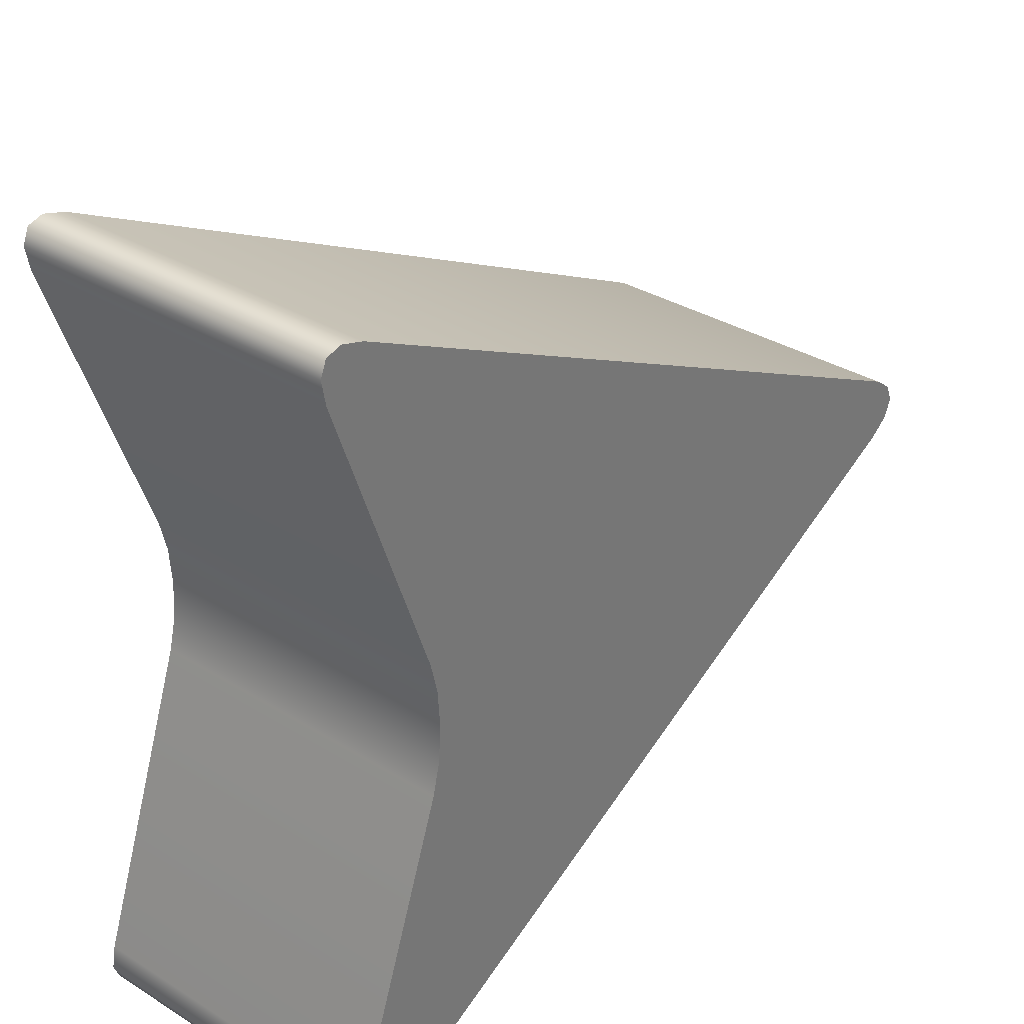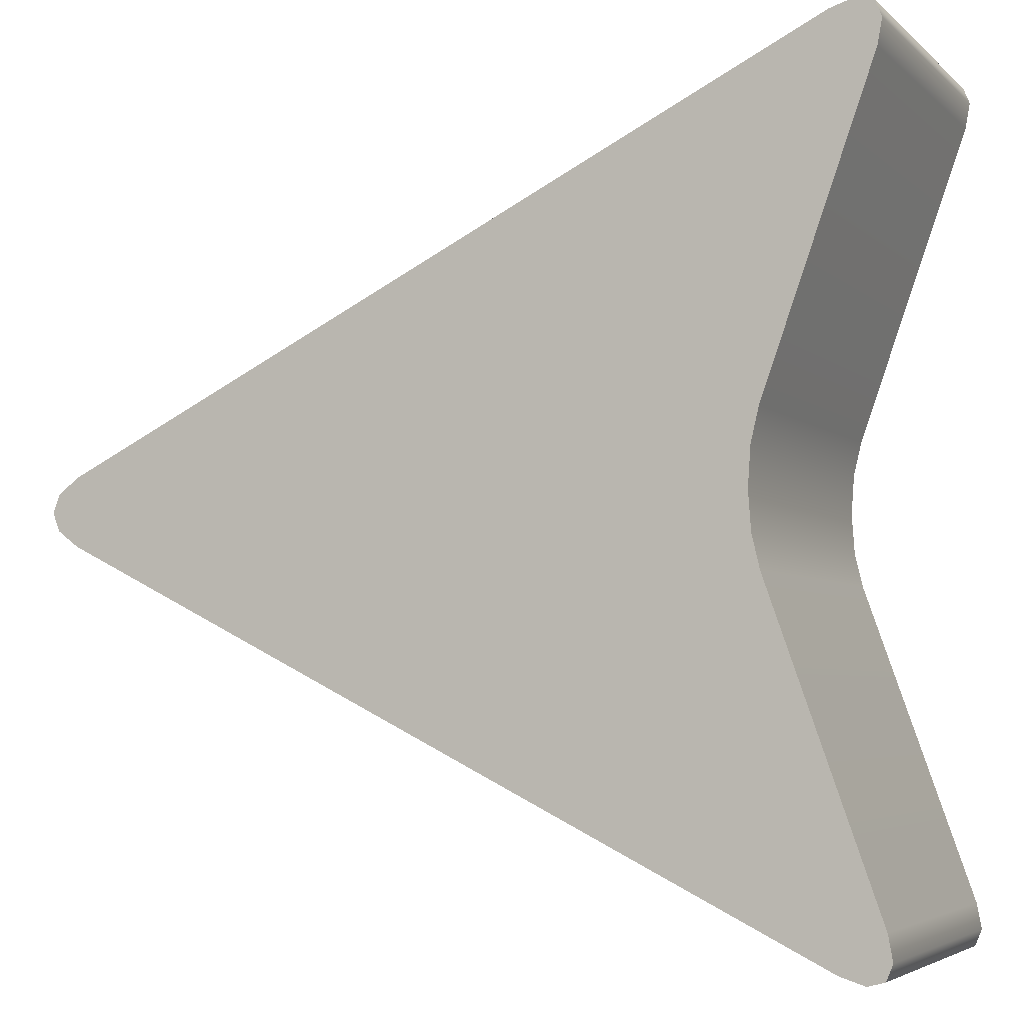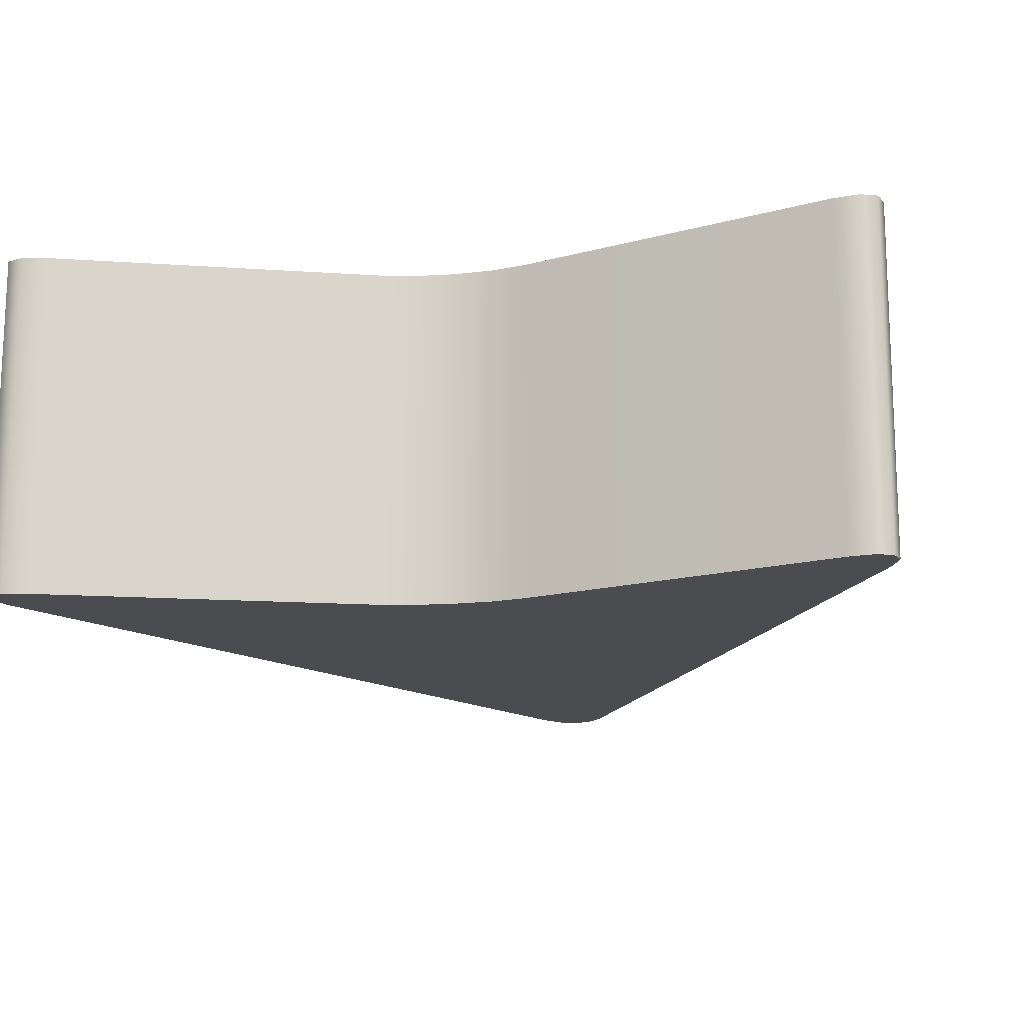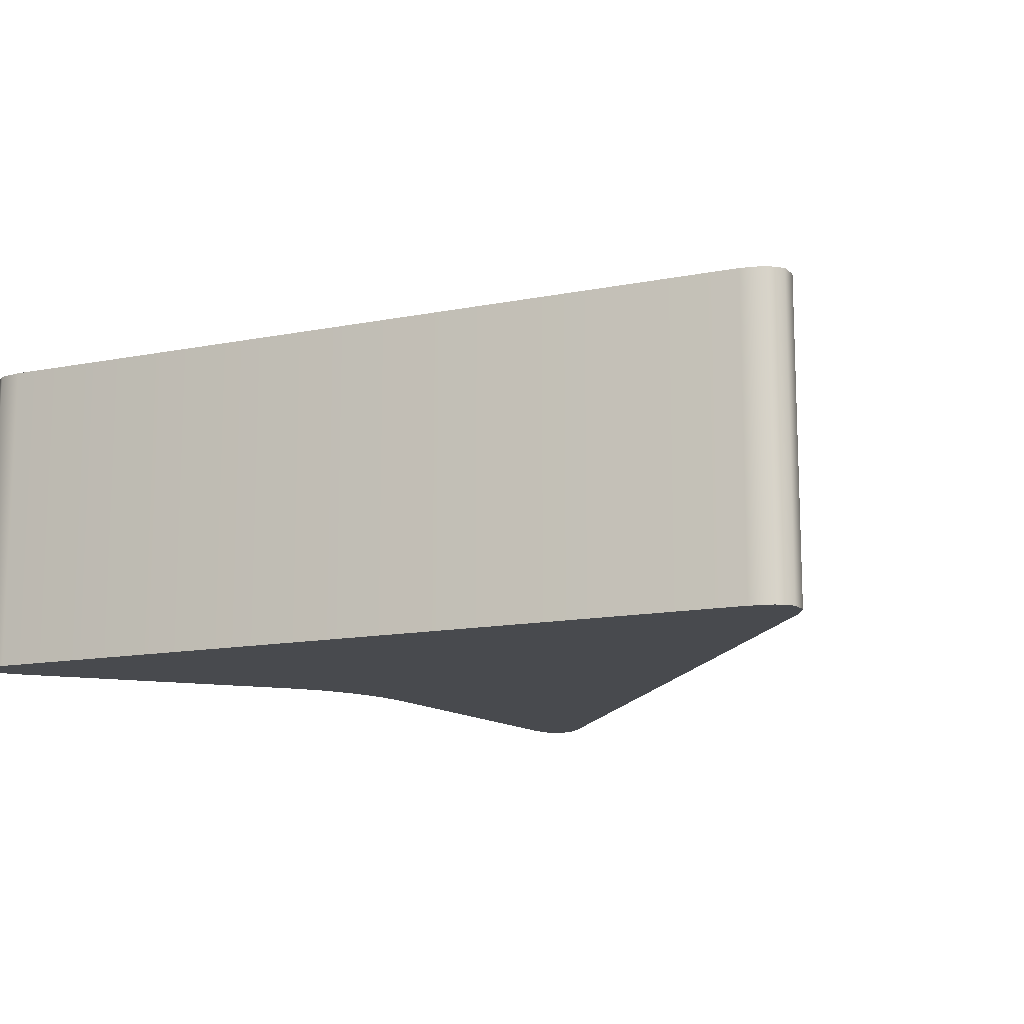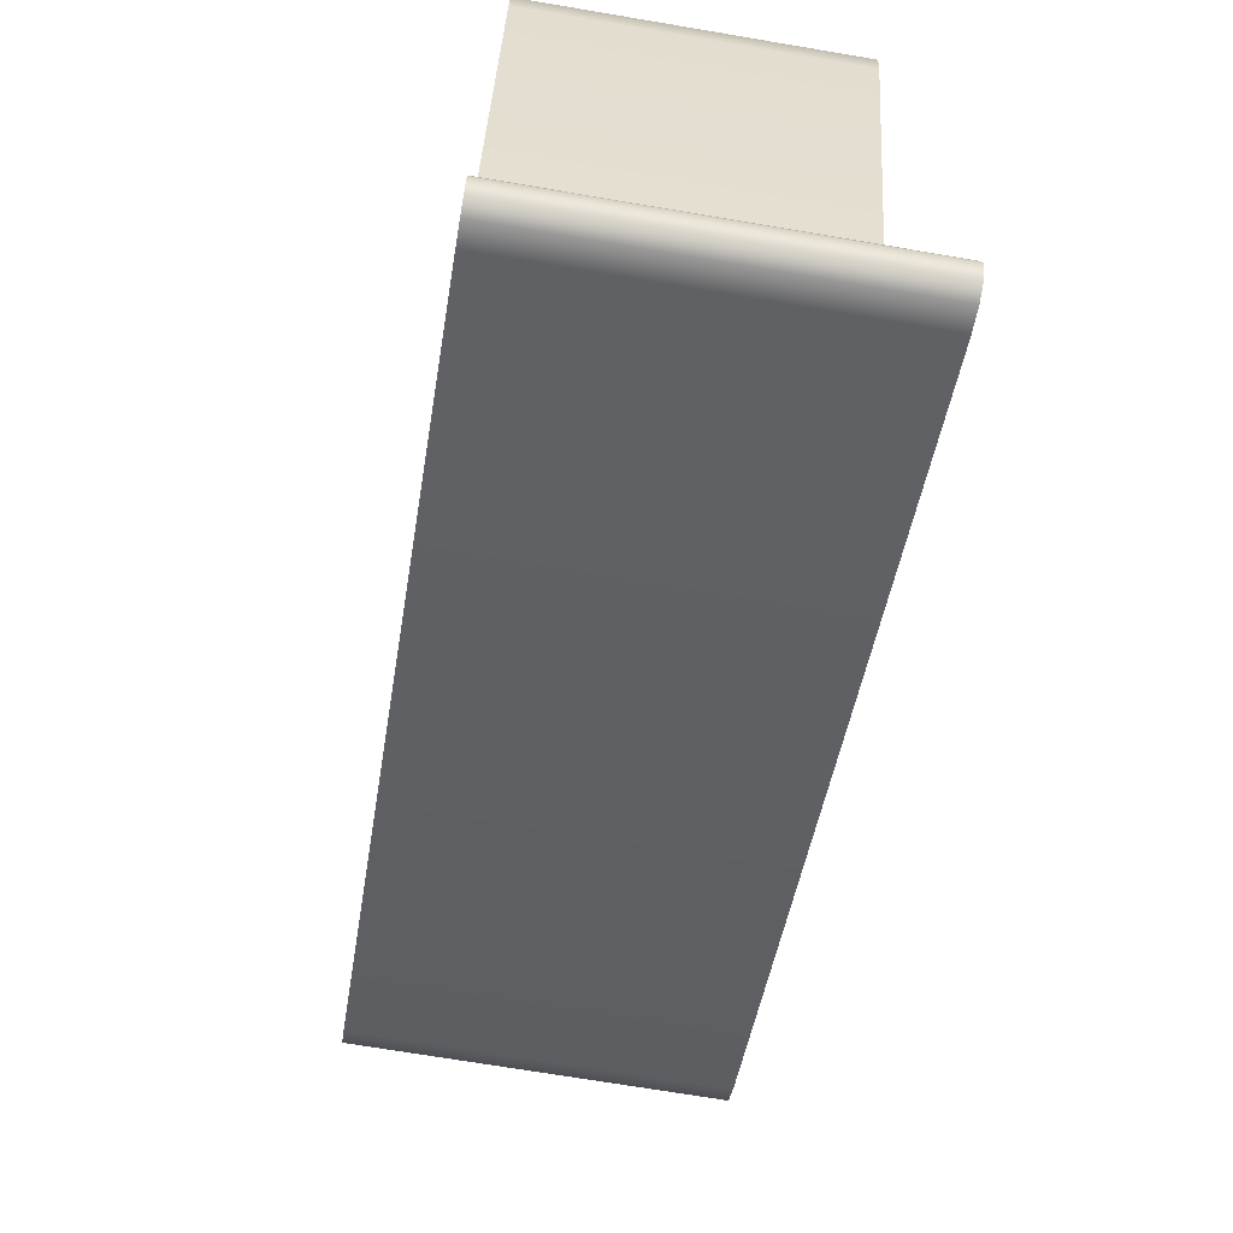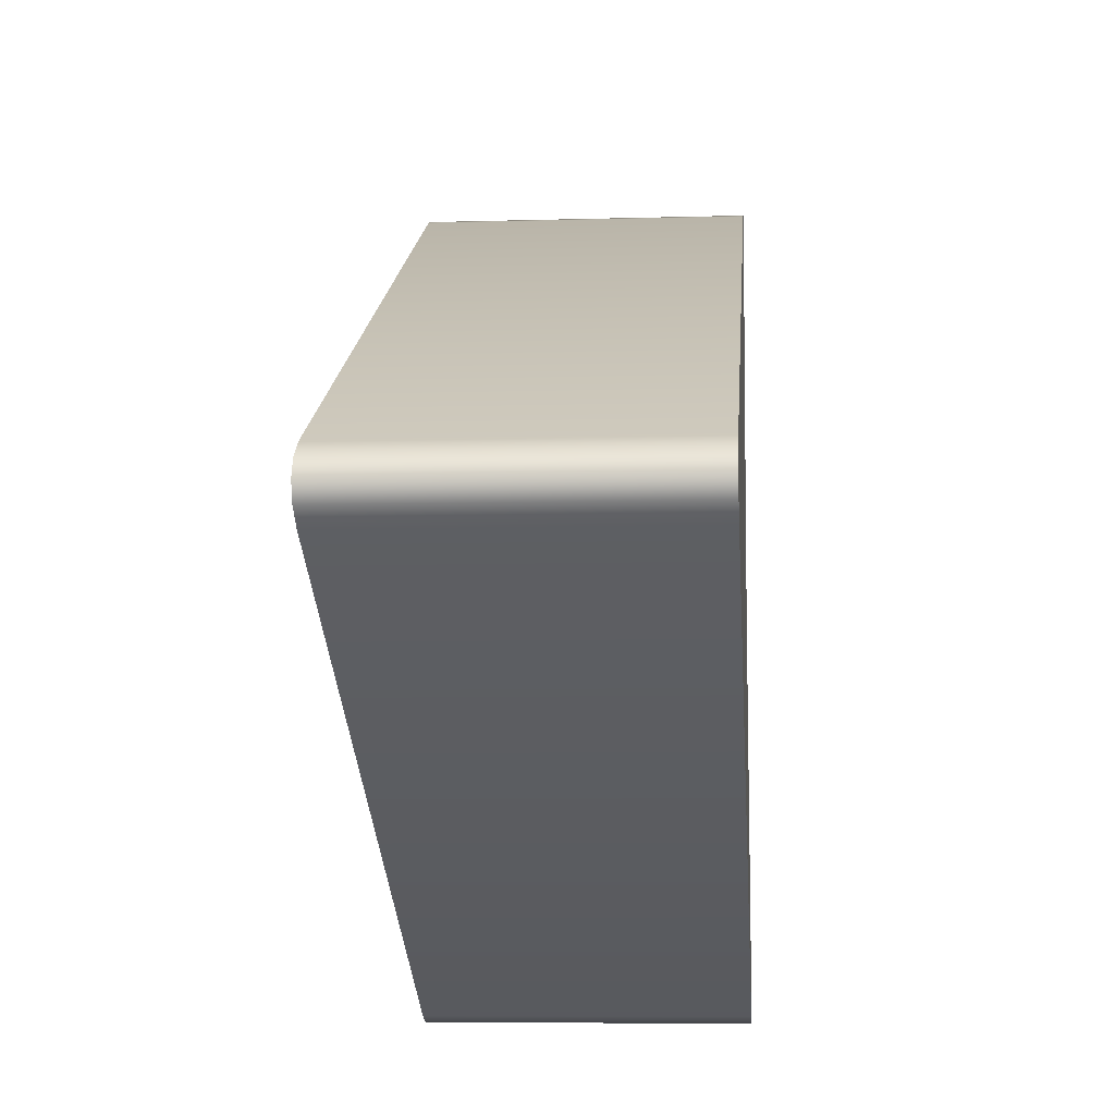
<metadata>
{"format":"obj","ext":"obj","renderer":"f3d","projection":"perspective","resolution":1024,"background":"white","views":[{"elev":33.7,"azim":-50.0,"up":"+Y"},{"elev":-4.4,"azim":-156.6,"up":"+Y"},{"elev":-14.8,"azim":-78.8,"up":"+Z"},{"elev":-13.3,"azim":50.8,"up":"+Z"},{"elev":-70.2,"azim":-99.6,"up":"+Y"},{"elev":-8.3,"azim":94.5,"up":"+Y"}]}
</metadata>
<code>
o Arrow_74
v -0.7277 0.8404 -0.3711
v -0.633 0.9243 -0.3711
v -0.7379 0.8957 -0.3711
v -0.7235 0.9311 -0.3711
v -0.6866 0.9411 -0.3711
v -0.633 -0.9243 -0.3711
v -0.7277 -0.8404 -0.3711
v -0.6866 -0.9411 -0.3711
v -0.7235 -0.9311 -0.3711
v -0.7379 -0.8957 -0.3711
v -0.633 0.9243 0.3711
v -0.7277 0.8404 0.3711
v -0.6866 0.9411 0.3711
v -0.7235 0.9311 0.3711
v -0.7379 0.8957 0.3711
v -0.7277 -0.8404 0.3711
v -0.633 -0.9243 0.3711
v -0.7379 -0.8957 0.3711
v -0.7235 -0.9311 0.3711
v -0.6866 -0.9411 0.3711
v 1.064 0.07574 -0.3711
v 1.064 -0.07574 -0.3711
v 1.046 0 -0.3711
v 1.111 0.04099 -0.3711
v 1.127 0 -0.3711
v 1.111 -0.04099 -0.3711
v -0.4856 -0.1596 -0.3711
v -0.4856 0.1596 -0.3711
v -0.2595 0 -0.3711
v -0.4682 -0.08636 -0.3711
v -0.4621 0 -0.3711
v -0.4682 0.08636 -0.3711
v -0.4856 0.1596 0.3711
v -0.4856 -0.1596 0.3711
v -0.2595 -0 0.3711
v -0.4682 0.08636 0.3711
v -0.4621 -0 0.3711
v -0.4682 -0.08636 0.3711
v 1.064 -0.07574 0.3711
v 1.064 0.07574 0.3711
v 1.046 -0 0.3711
v 1.111 -0.04099 0.3711
v 1.127 -0 0.3711
v 1.111 0.04099 0.3711
f 39 17 6 22
f 27 7 16 34
f 23 22 6 8 9 10 7 27 29
f 11 13 14 15 12 33 35 41 40
f 11 40 21 2
f 35 34 16 18 19 20 17 39 41
f 21 23 29 28 1 3 4 5 2
f 21 24 23
f 24 25 23
f 25 26 23
f 26 22 23
f 27 30 29
f 30 31 29
f 31 32 29
f 32 28 29
f 33 36 35
f 36 37 35
f 37 38 35
f 38 34 35
f 39 42 41
f 42 43 41
f 43 44 41
f 44 40 41
f 11 2 5 13
f 13 5 4 14
f 14 4 3 15
f 15 3 1 12
f 6 17 20 8
f 8 20 19 9
f 9 19 18 10
f 10 18 16 7
f 27 34 38 30
f 30 38 37 31
f 31 37 36 32
f 32 36 33 28
f 21 40 44 24
f 24 44 43 25
f 25 43 42 26
f 26 42 39 22
f 1 28 33 12

</code>
